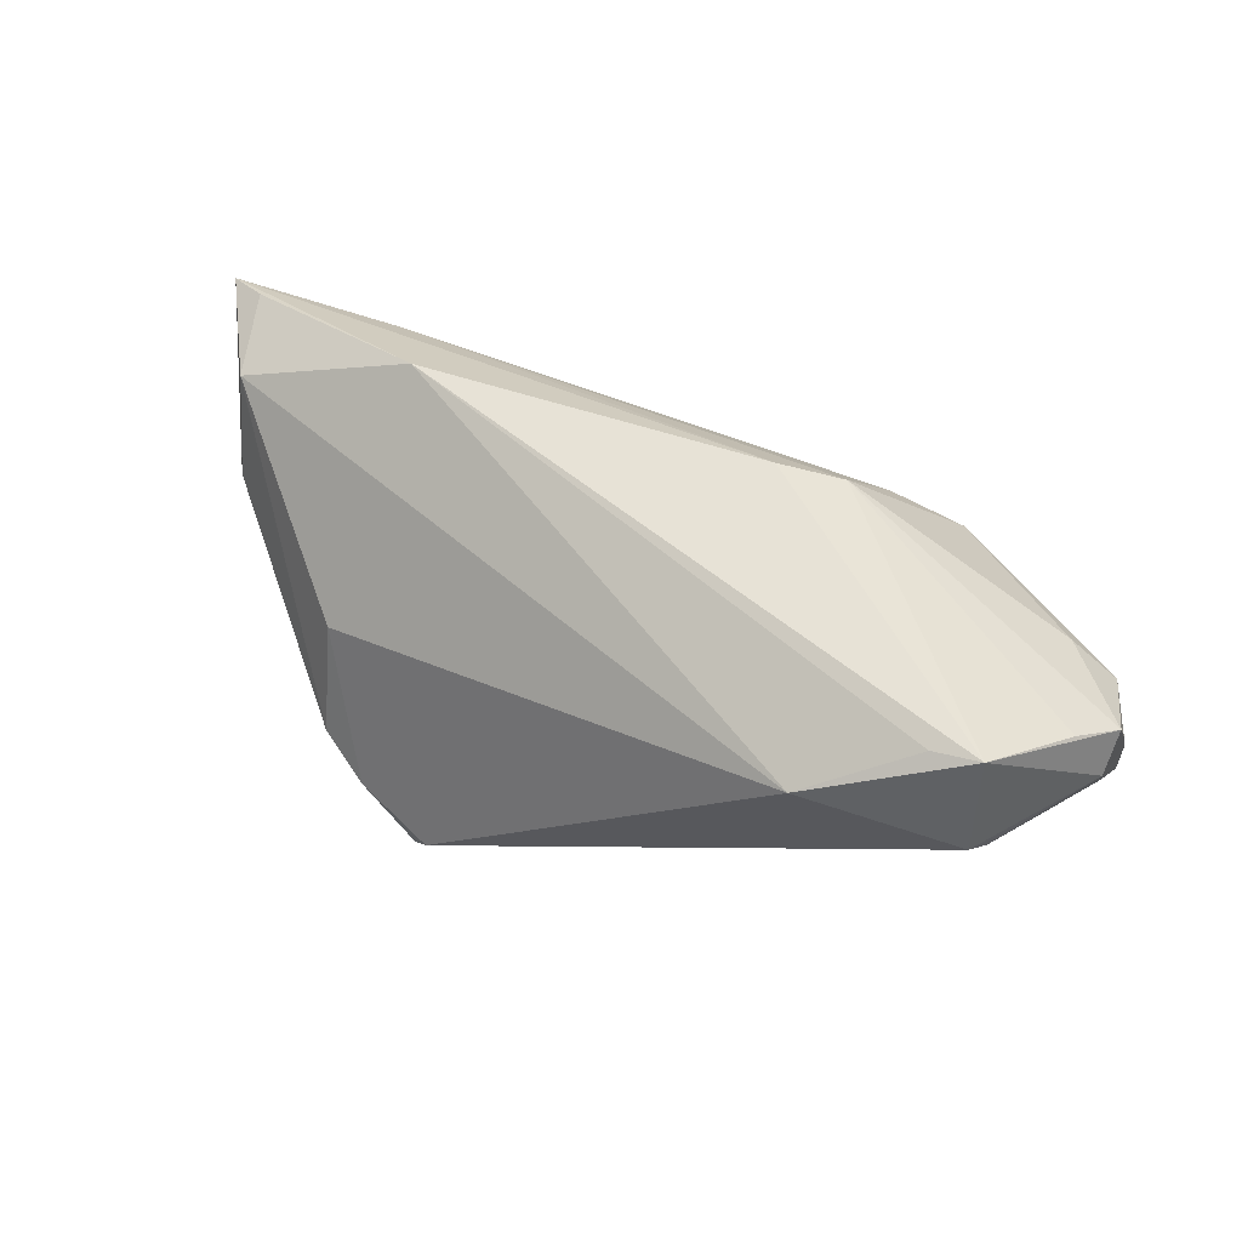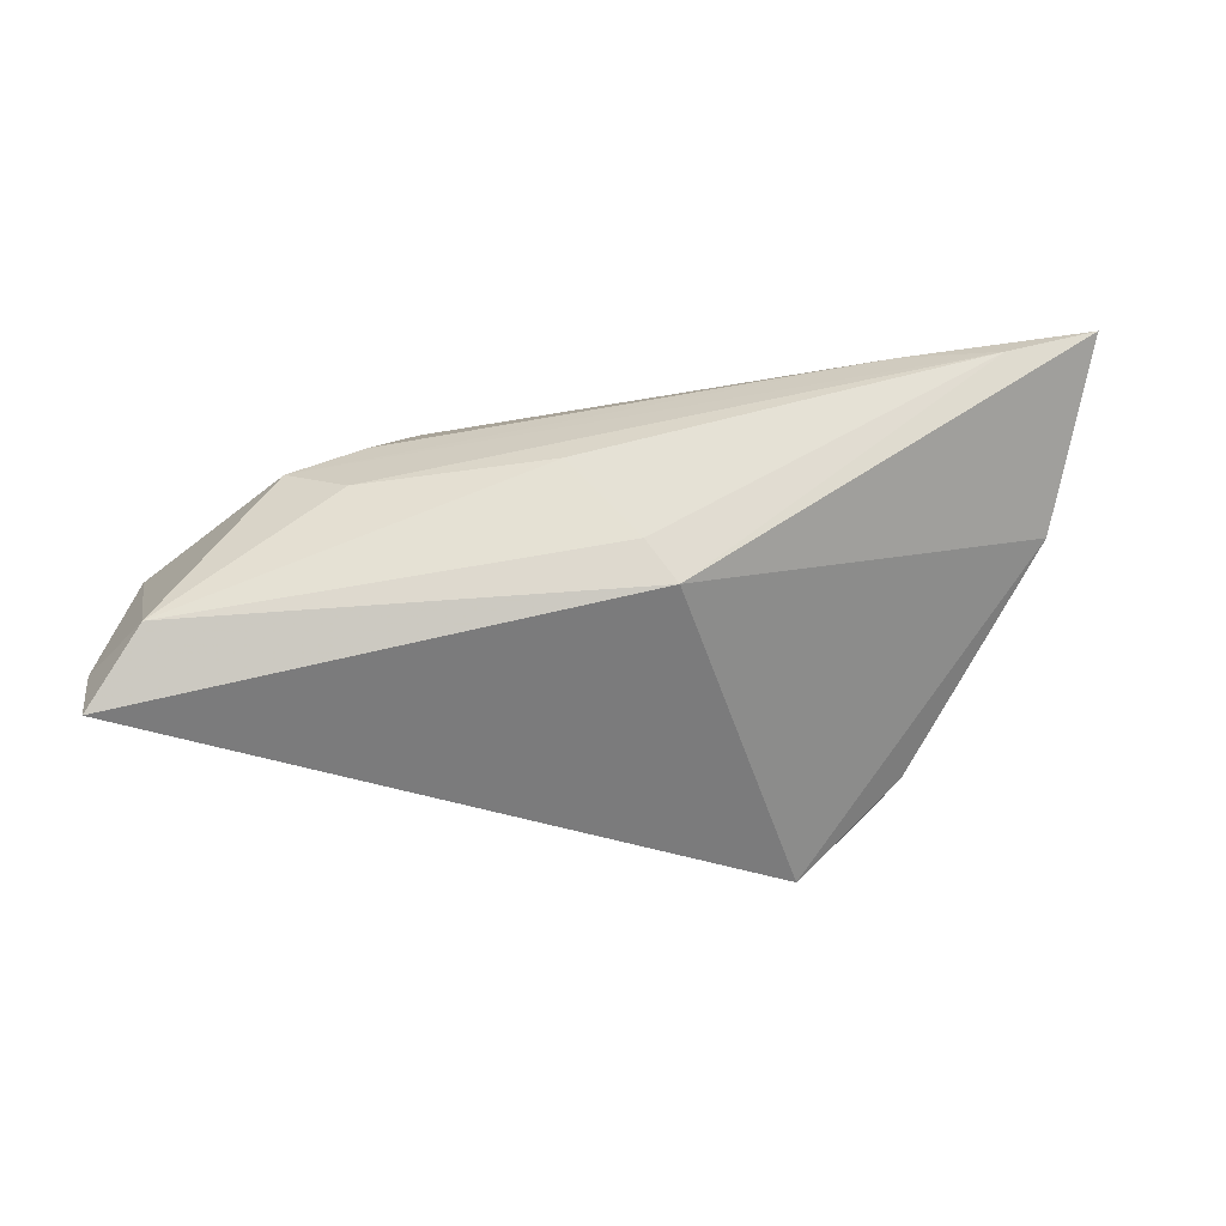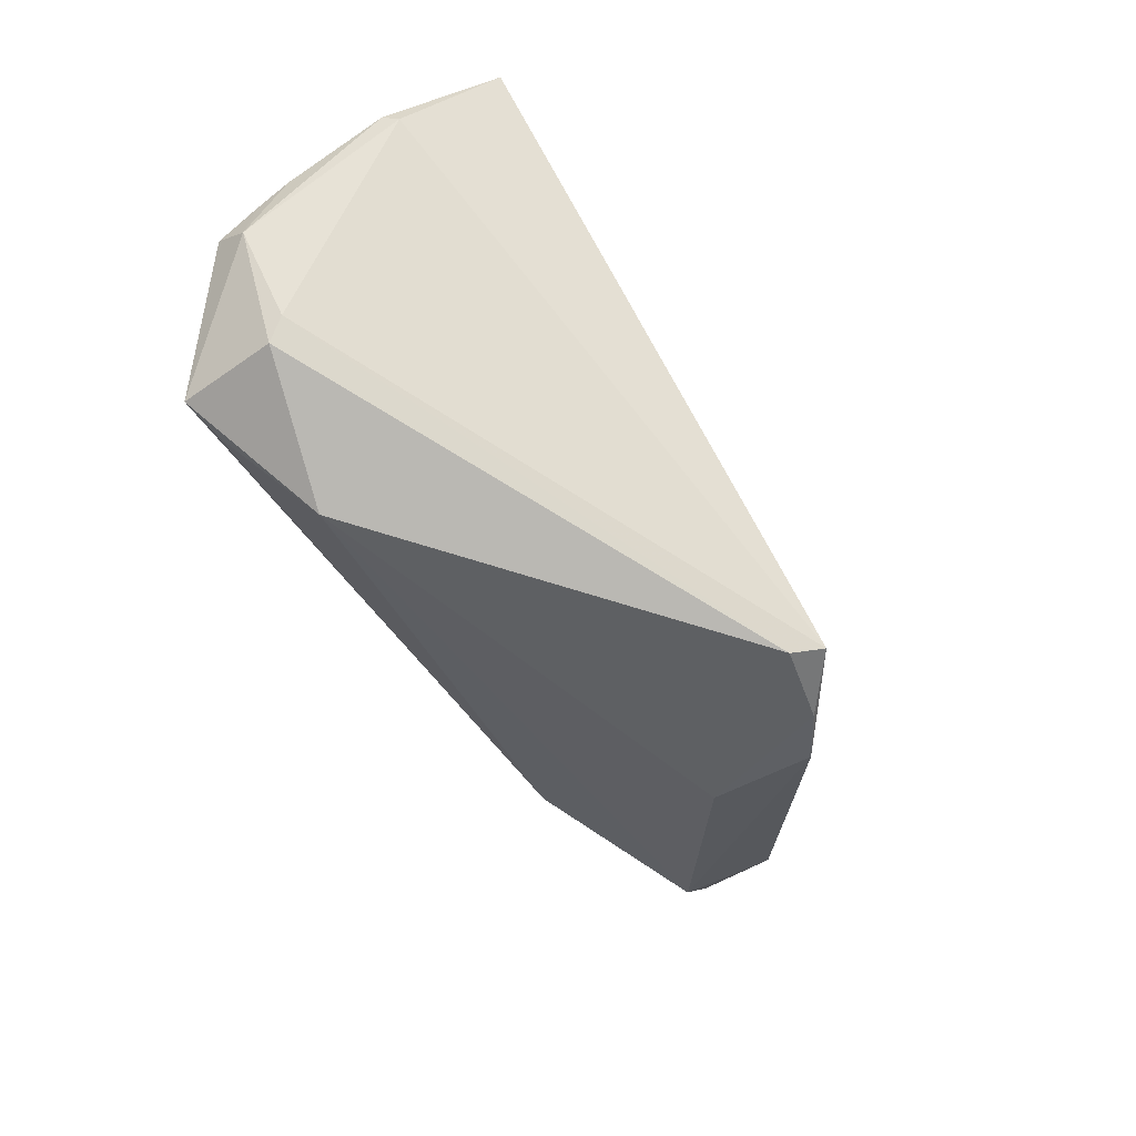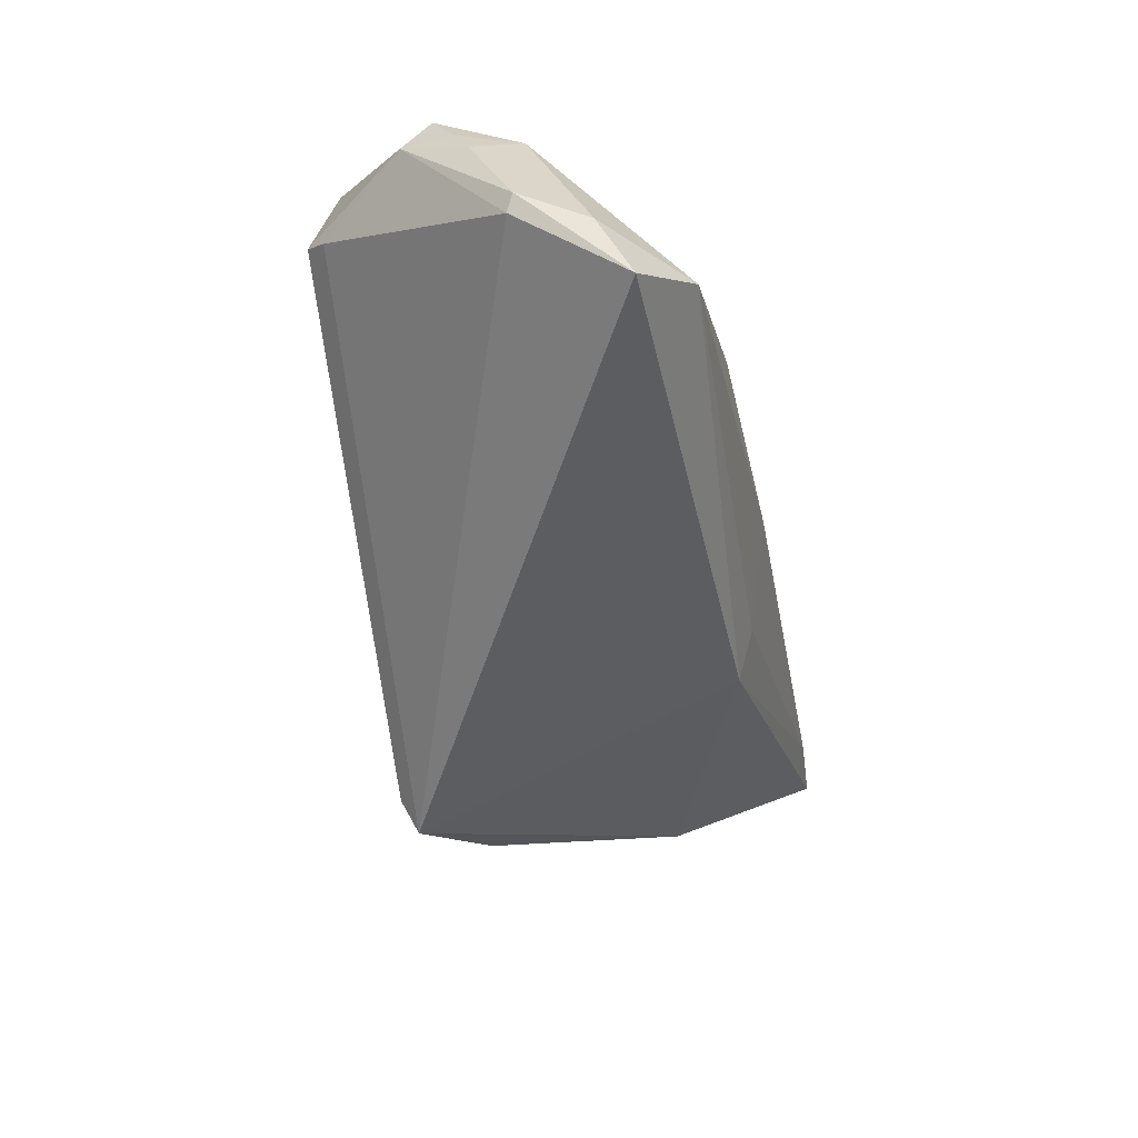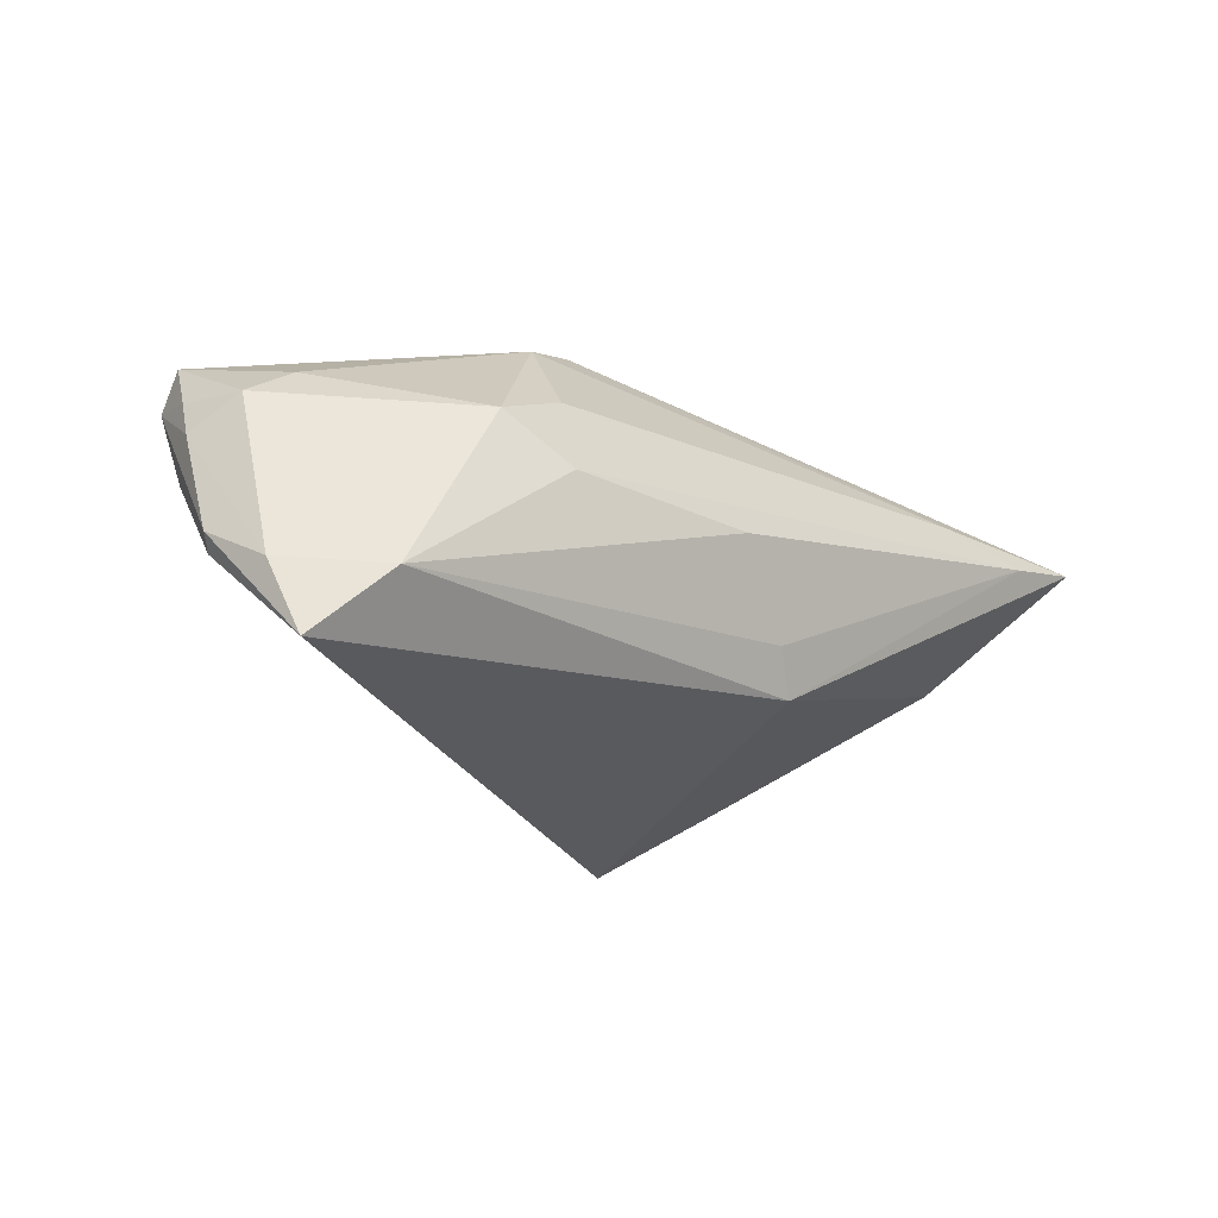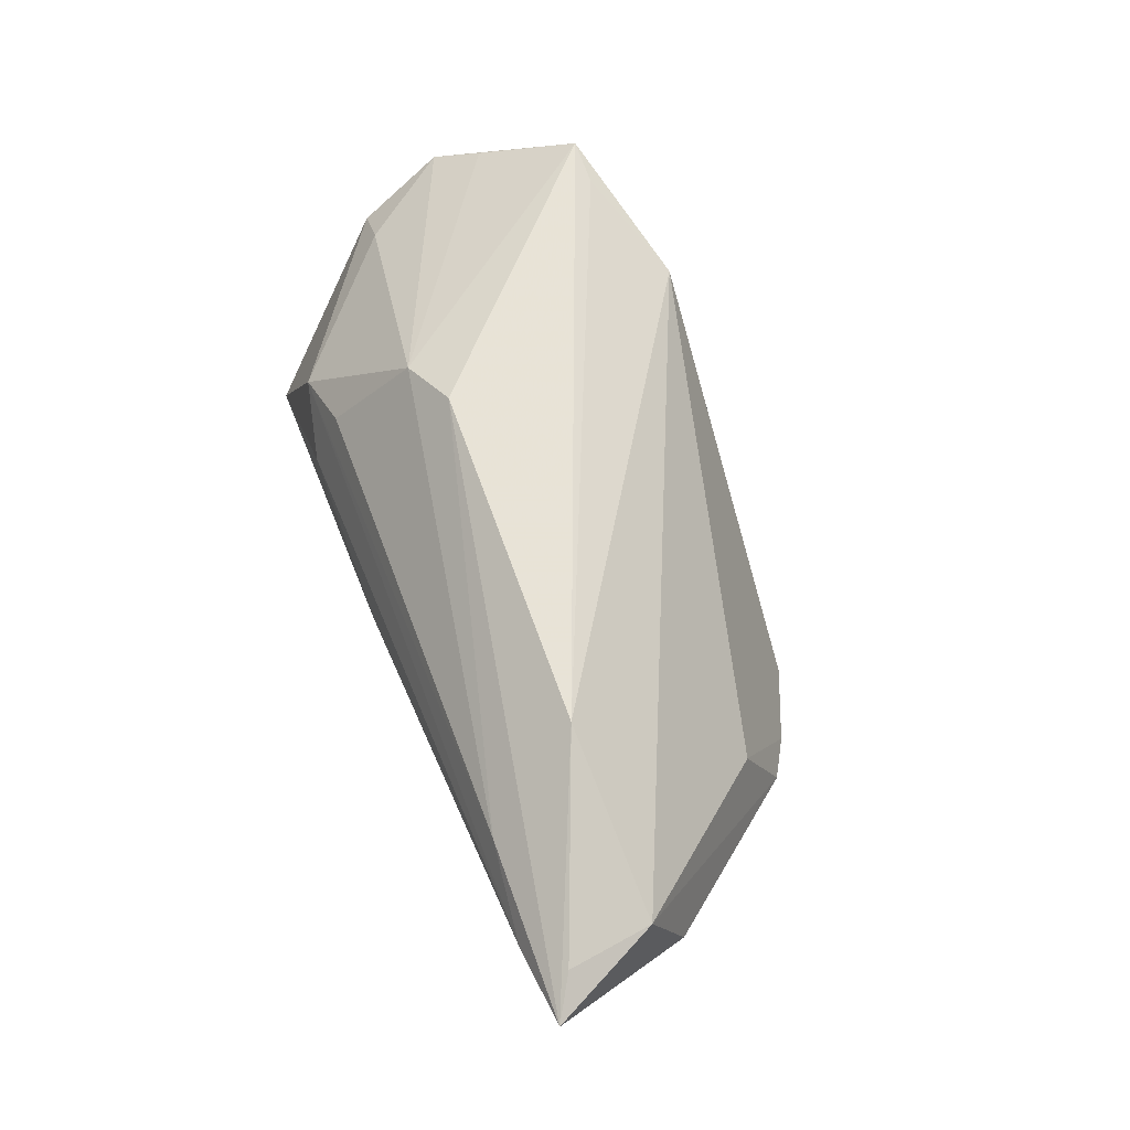
<metadata>
{"format":"obj","ext":"obj","renderer":"f3d","projection":"perspective","resolution":1024,"background":"white","views":[{"elev":55.0,"azim":21.0,"up":"+Z"},{"elev":-42.6,"azim":-170.1,"up":"+Z"},{"elev":-71.0,"azim":122.5,"up":"+Y"},{"elev":-51.6,"azim":103.5,"up":"+Z"},{"elev":-23.4,"azim":140.2,"up":"+Z"},{"elev":63.4,"azim":-110.0,"up":"+Z"}]}
</metadata>
<code>
v 0.04329 0.006763 0.01021
v -0.01893 0.0174 -0.01557
v 0.006623 0.007685 0.02473
v -0.01541 0.02004 -0.01042
v 0.01756 0.02038 0.00975
v -0.0237 -0.02826 -0.0217
v -0.03817 0.007984 0.02289
v 0.0512 0.005041 -0.01317
v -0.0577 0.02146 0.01093
v -0.0603 0.001527 -0.000103
v 0.01819 0.02384 -1.545e-05
v -0.04013 -0.02058 -0.01602
v -0.06339 0.01748 0.01552
v -0.0453 0.02024 0.01361
v 0.03985 -0.02357 0.01
v 0.03912 -0.02081 0.02315
v 0.05 0.01451 -0.01623
v 0.04942 0.006399 0.005959
v 0.01436 0.01063 0.0217
v -0.06099 0.006408 0.01308
v -0.006975 0.02384 6.322e-05
v -0.02627 -0.02637 -0.02553
v 0.0478 0.01832 -0.02553
v 0.05095 -0.008466 0.008497
v -0.03398 -0.02416 -0.01957
v 0.03326 -0.02086 0.02221
v 0.02038 -0.02726 0.01591
v 0.0514 -0.004582 0.01251
v -0.04099 -0.01479 -0.00179
v 0.04697 -0.00982 0.01642
v 0.04145 -0.02079 0.0075
v 0.04019 0.02384 -0.01756
v 0.05205 -0.001559 0.006691
v -0.06859 0.02045 0.0135
v 0.05244 0.0004635 0.002115
v 0.0525 0.006057 -0.01128
v 0.02694 0.02182 0.005349
f 15 27 6
f 22 2 23
f 6 27 25
f 27 29 25
f 25 22 6
f 8 22 23
f 9 2 34
f 37 18 32
f 23 2 32
f 1 18 37
f 28 18 1
f 34 2 10
f 2 22 10
f 27 15 16
f 16 26 27
f 37 5 19
f 19 1 37
f 28 1 19
f 3 16 19
f 28 16 24
f 24 16 15
f 22 8 31
f 31 15 6
f 6 22 31
f 31 24 15
f 8 24 31
f 11 9 37
f 21 9 11
f 37 32 11
f 11 32 21
f 14 5 37
f 37 9 14
f 14 9 34
f 34 3 14
f 14 19 5
f 3 19 14
f 23 32 17
f 17 32 18
f 2 9 4
f 4 32 2
f 4 9 21
f 21 32 4
f 34 10 20
f 20 29 27
f 22 25 12
f 12 10 22
f 12 25 29
f 29 20 12
f 12 20 10
f 30 16 28
f 28 19 30
f 30 19 16
f 36 24 8
f 36 8 23
f 23 17 36
f 7 3 34
f 26 16 7
f 27 26 7
f 7 20 27
f 7 16 3
f 24 36 35
f 35 17 18
f 35 36 17
f 34 20 13
f 13 7 34
f 20 7 13
f 28 24 33
f 24 35 33
f 33 18 28
f 33 35 18

</code>
